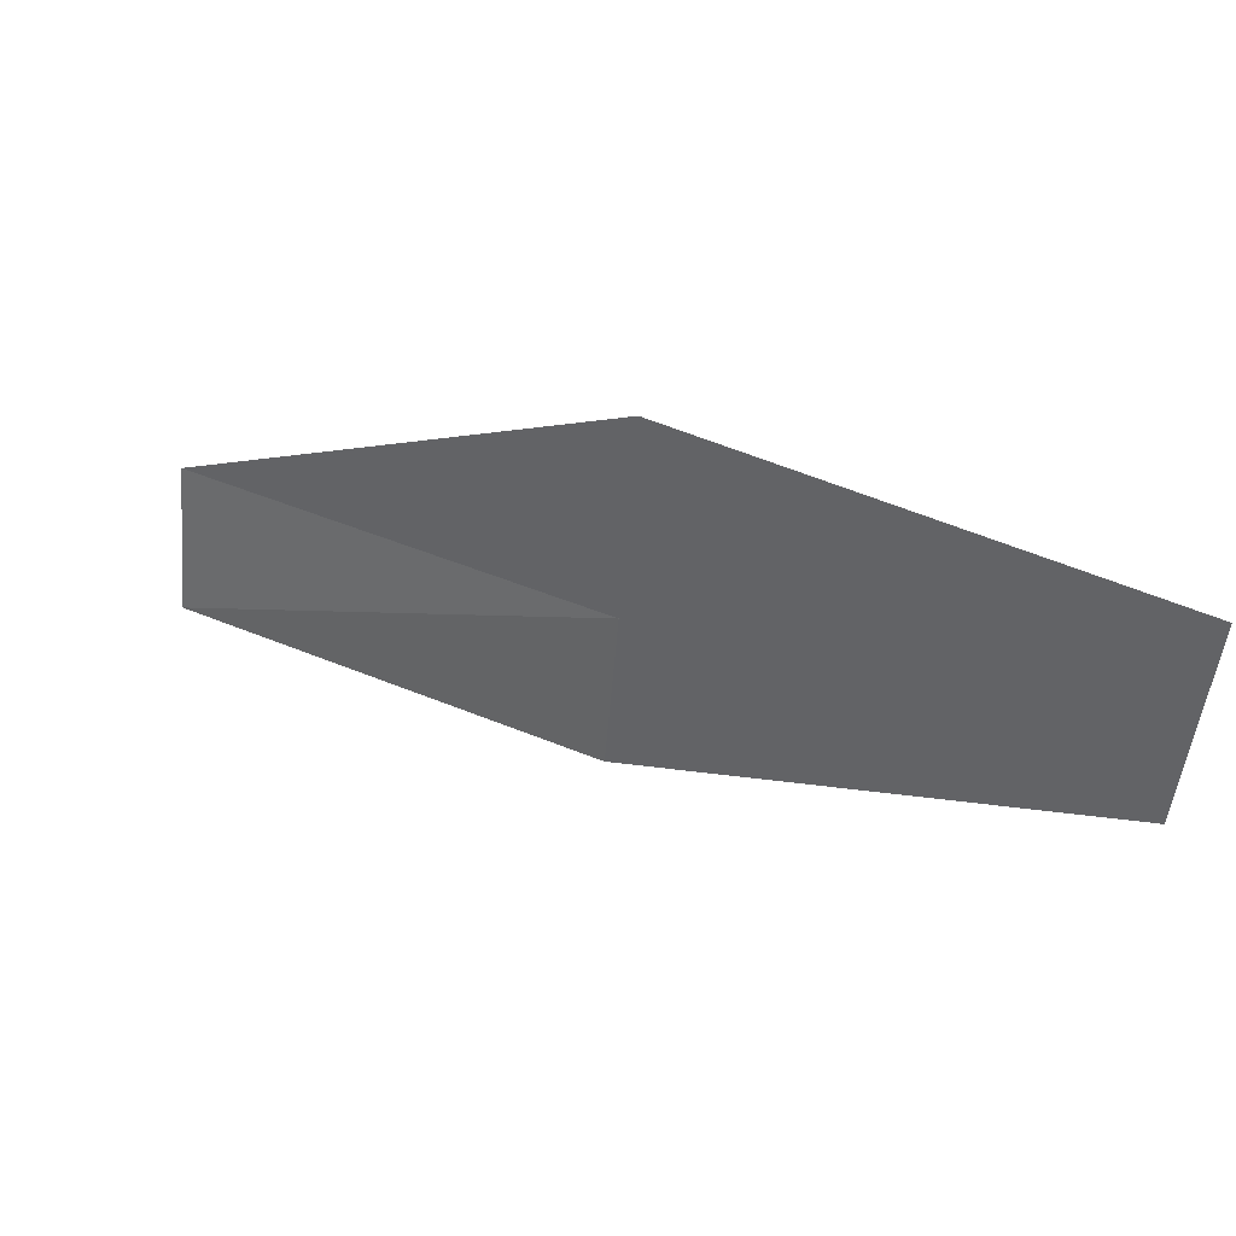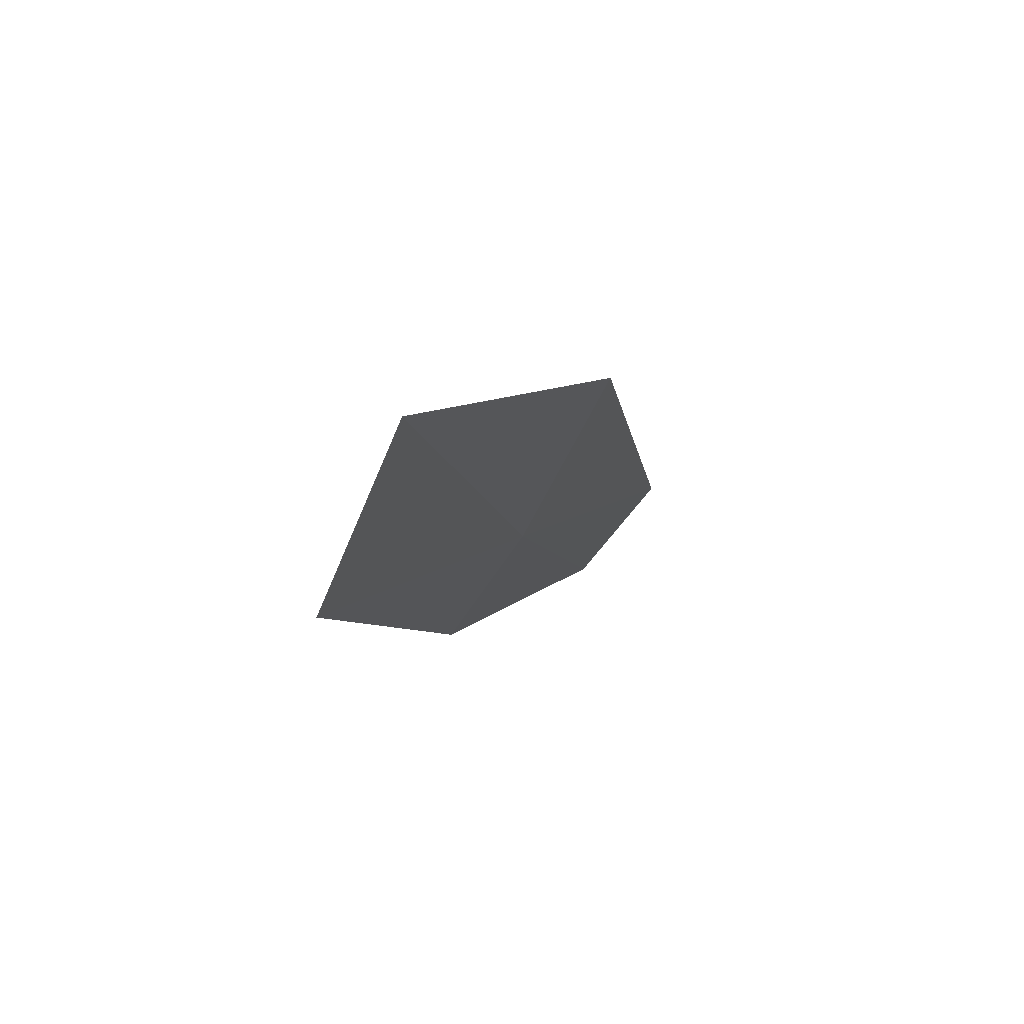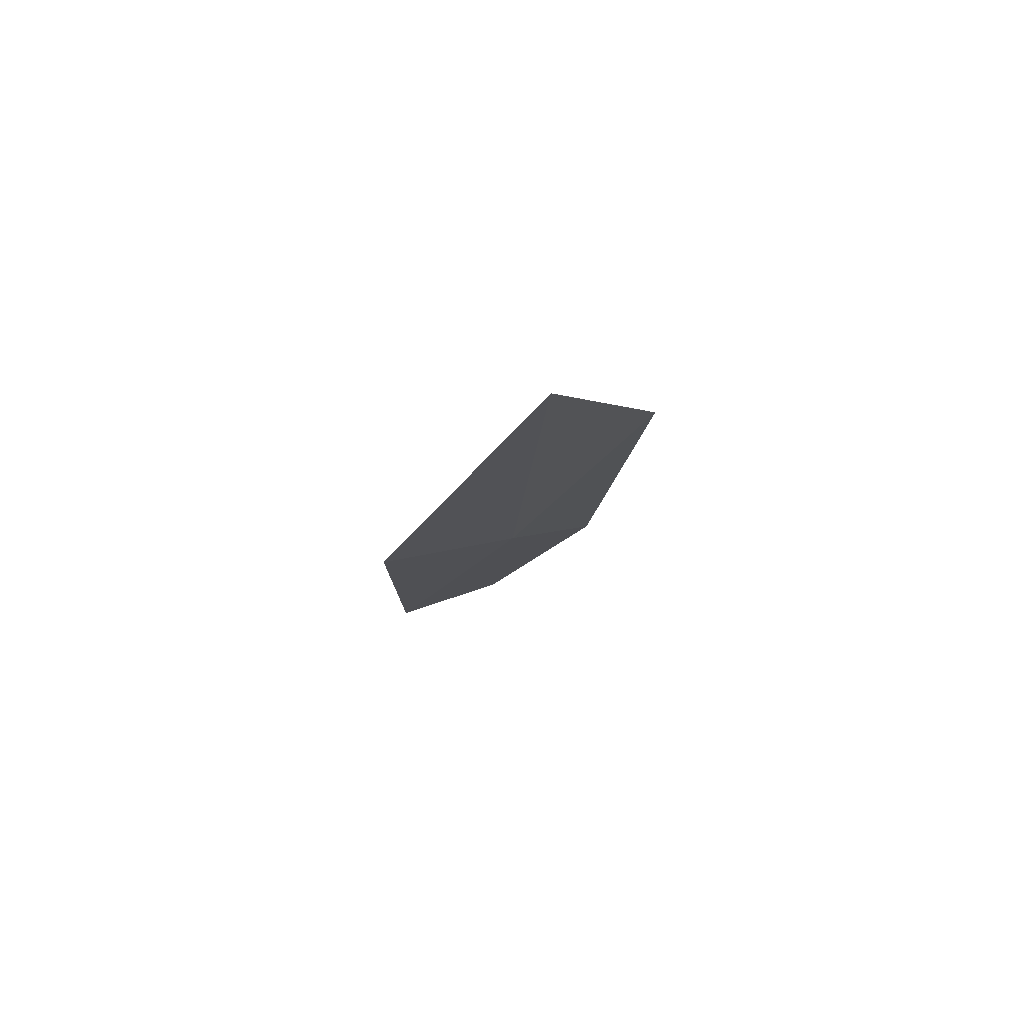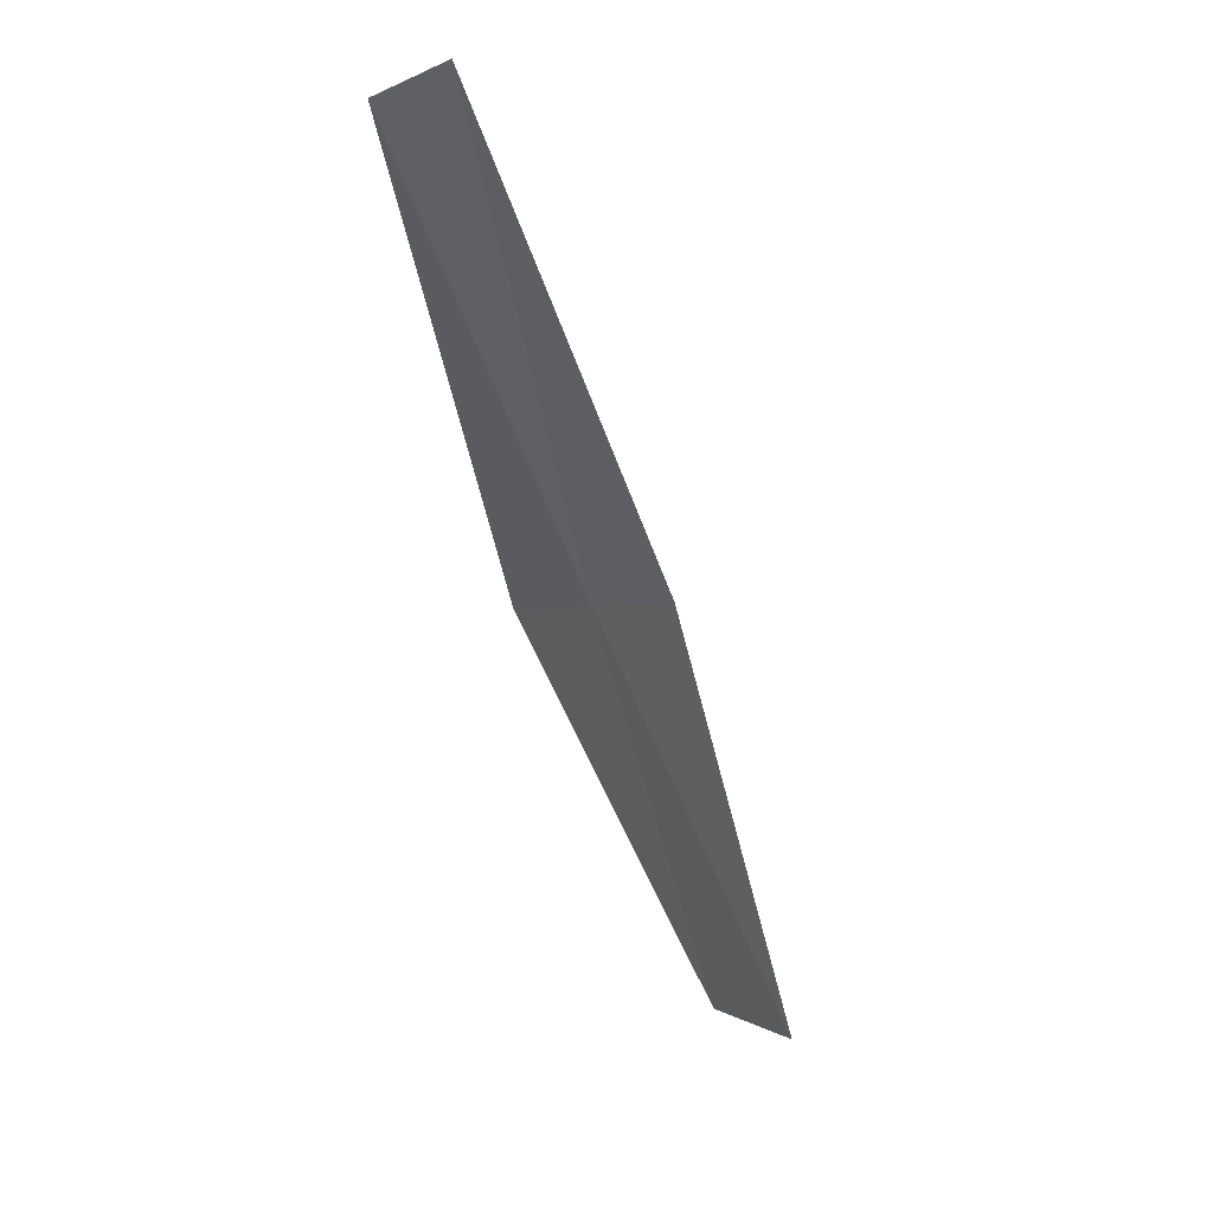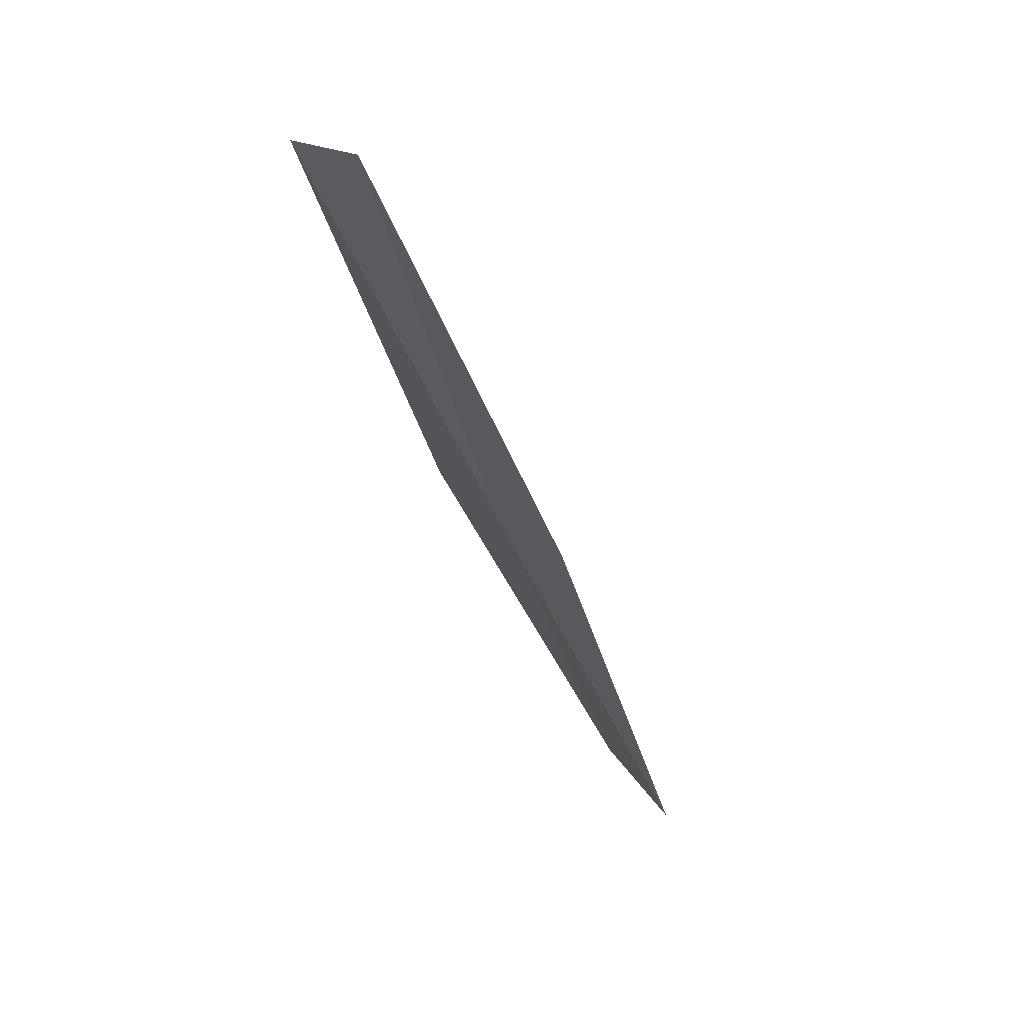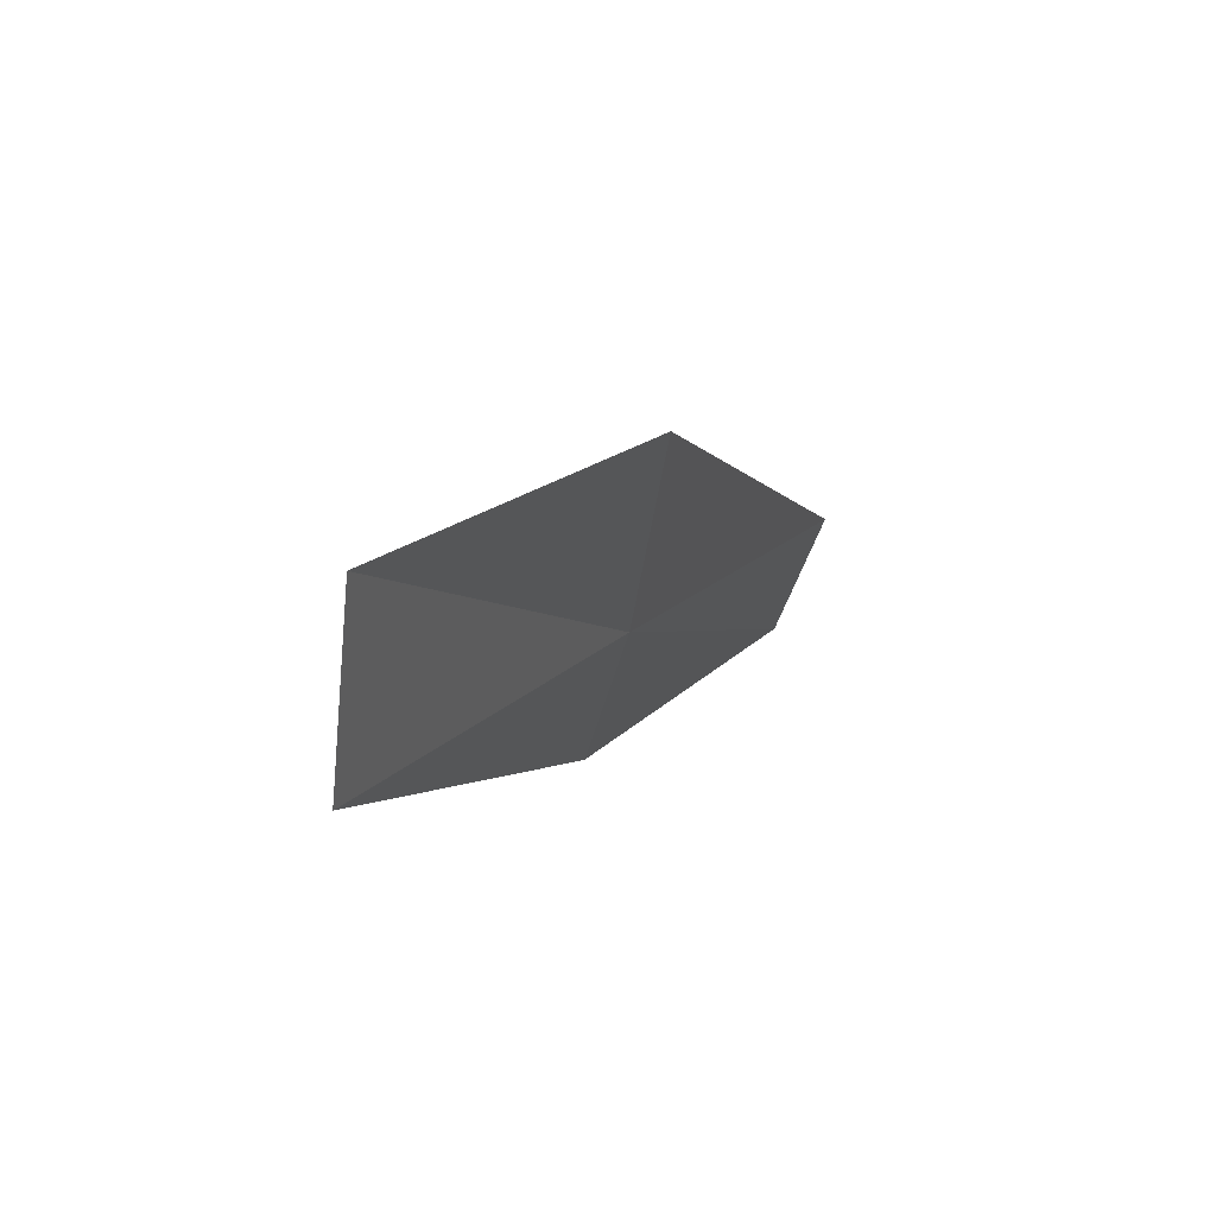
<metadata>
{"format":"obj","ext":"obj","renderer":"f3d","projection":"perspective","resolution":1024,"background":"white","views":[{"elev":79.3,"azim":96.8,"up":"+Y"},{"elev":-57.7,"azim":-169.5,"up":"+Z"},{"elev":-58.8,"azim":171.4,"up":"+Z"},{"elev":-1.2,"azim":14.3,"up":"+Z"},{"elev":15.6,"azim":16.6,"up":"+Z"},{"elev":-55.4,"azim":-154.0,"up":"+Z"}]}
</metadata>
<code>
v -20.17 12.74 6
v -20.03 14.65 4
v -20.77 13.58 6
v -19.47 13.77 4
v -19.67 12.18 6
v -20.81 11.66 8
v -20.28 11.14 8
f 1 3 2
f 1 2 4
f 1 4 5
f 1 6 3
f 1 7 6
f 1 5 7

</code>
